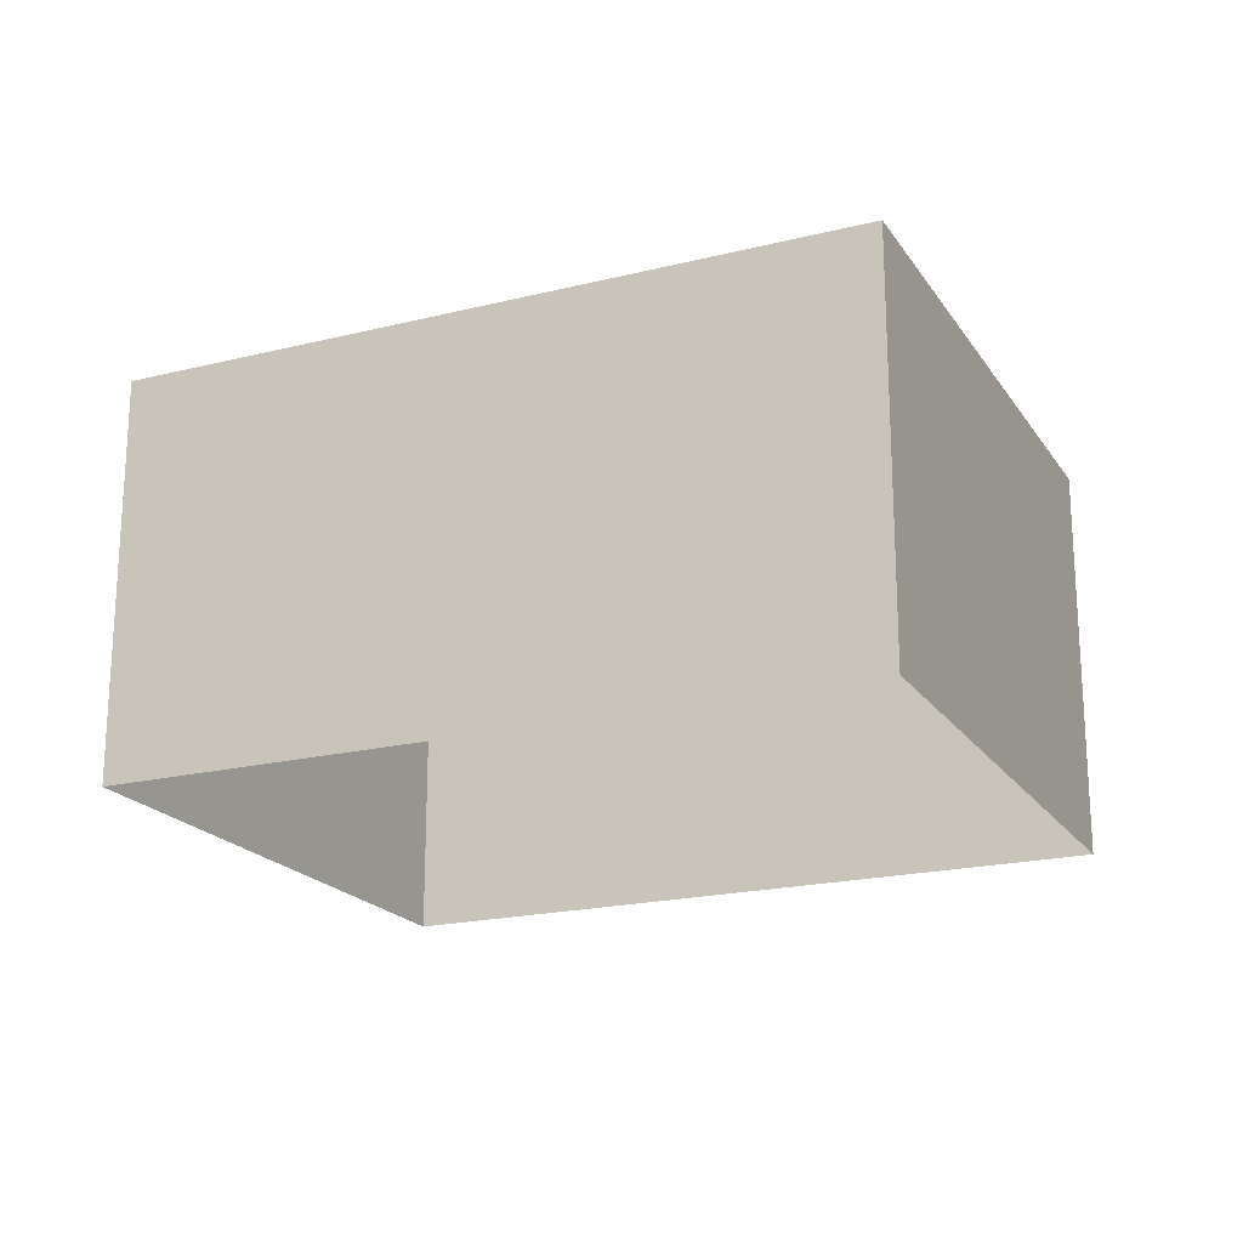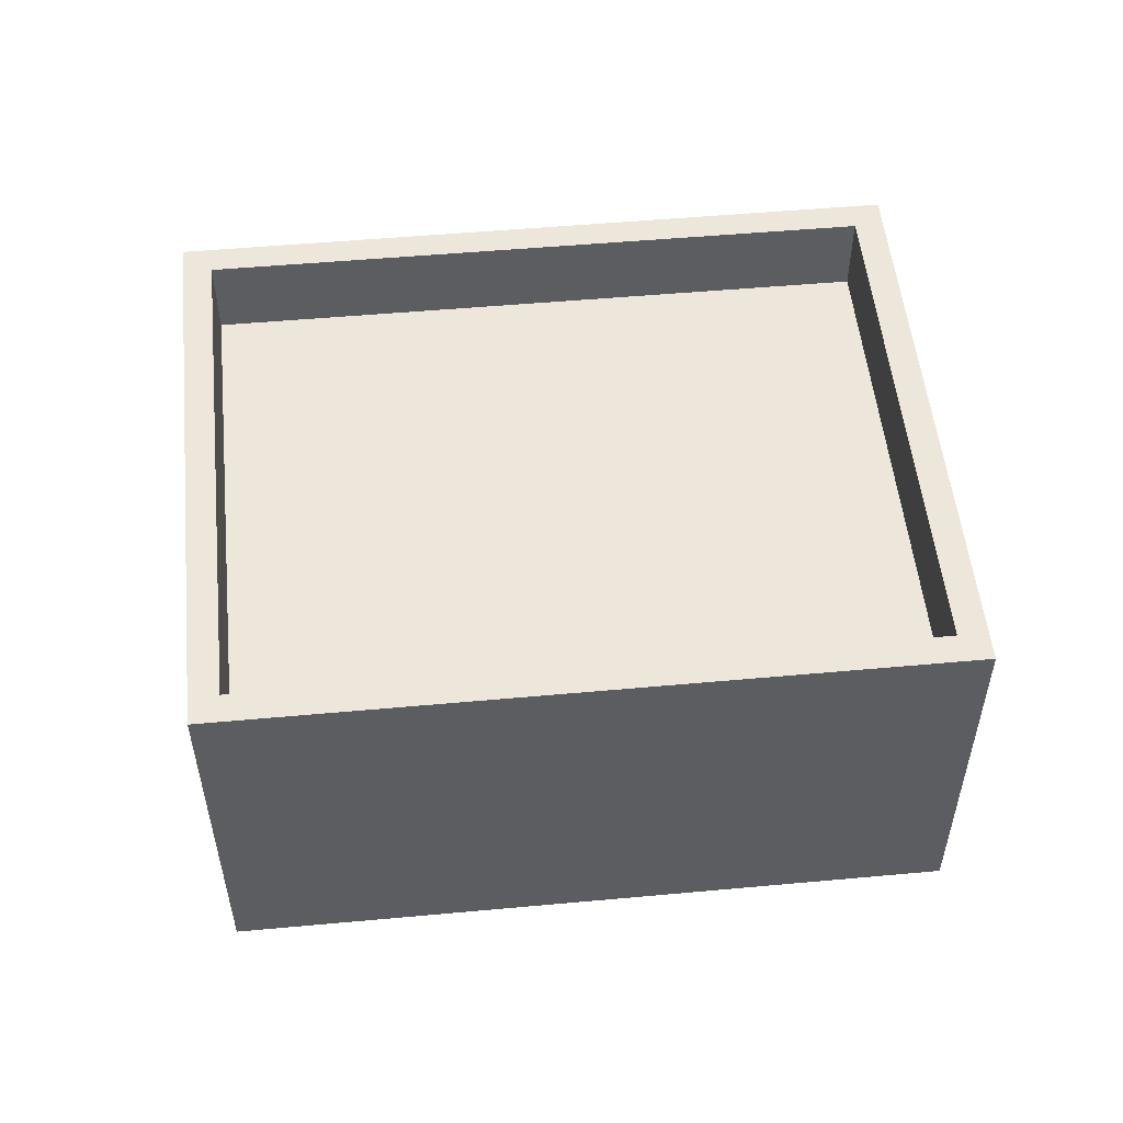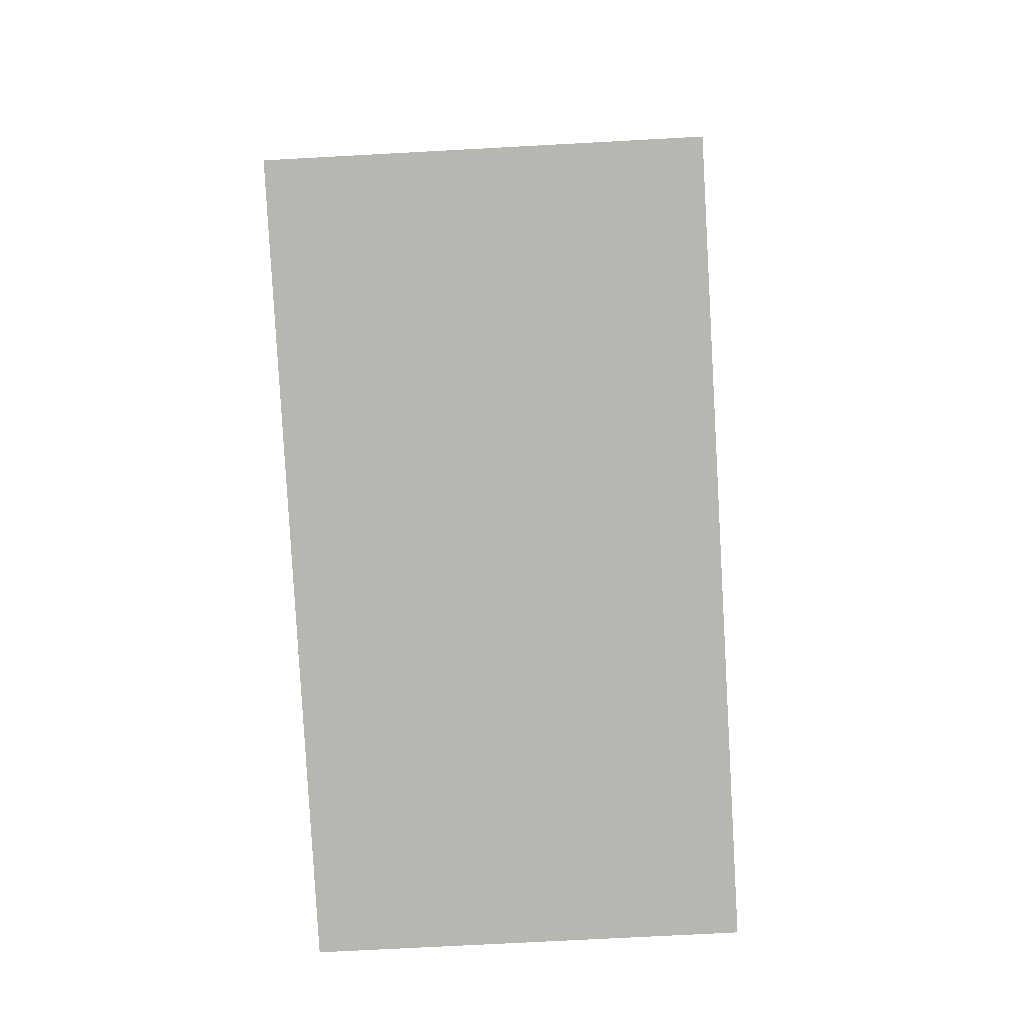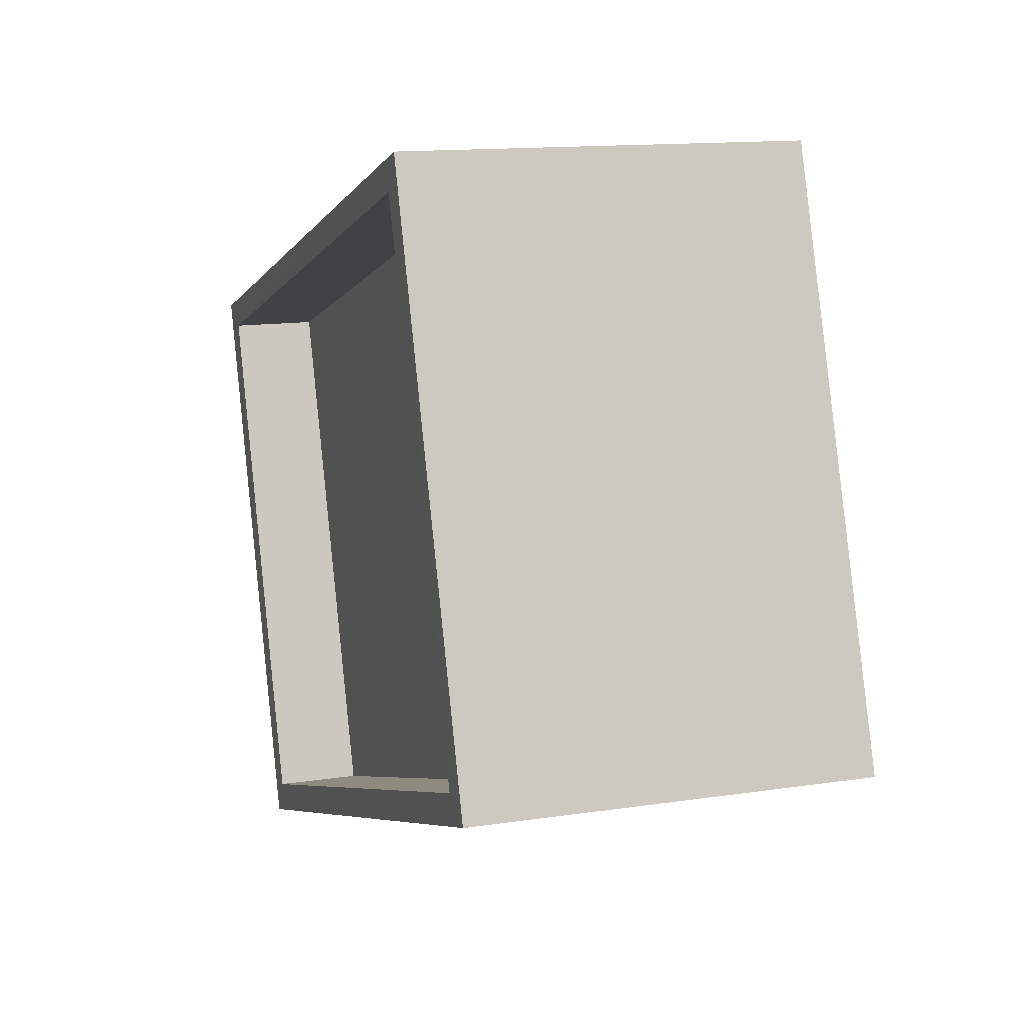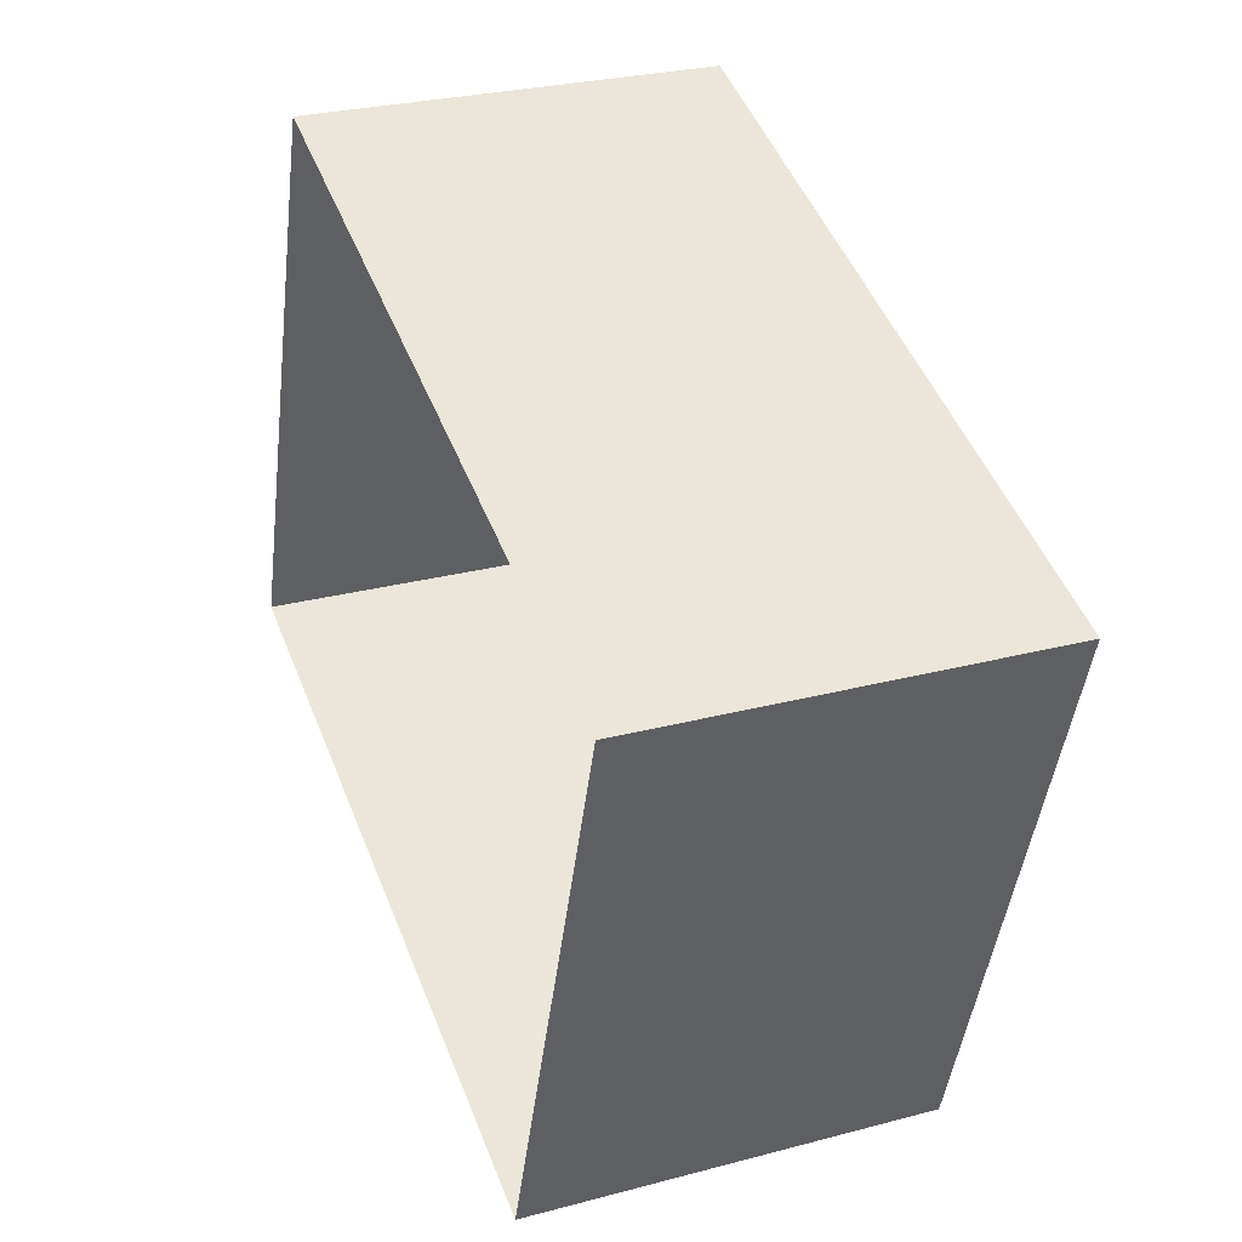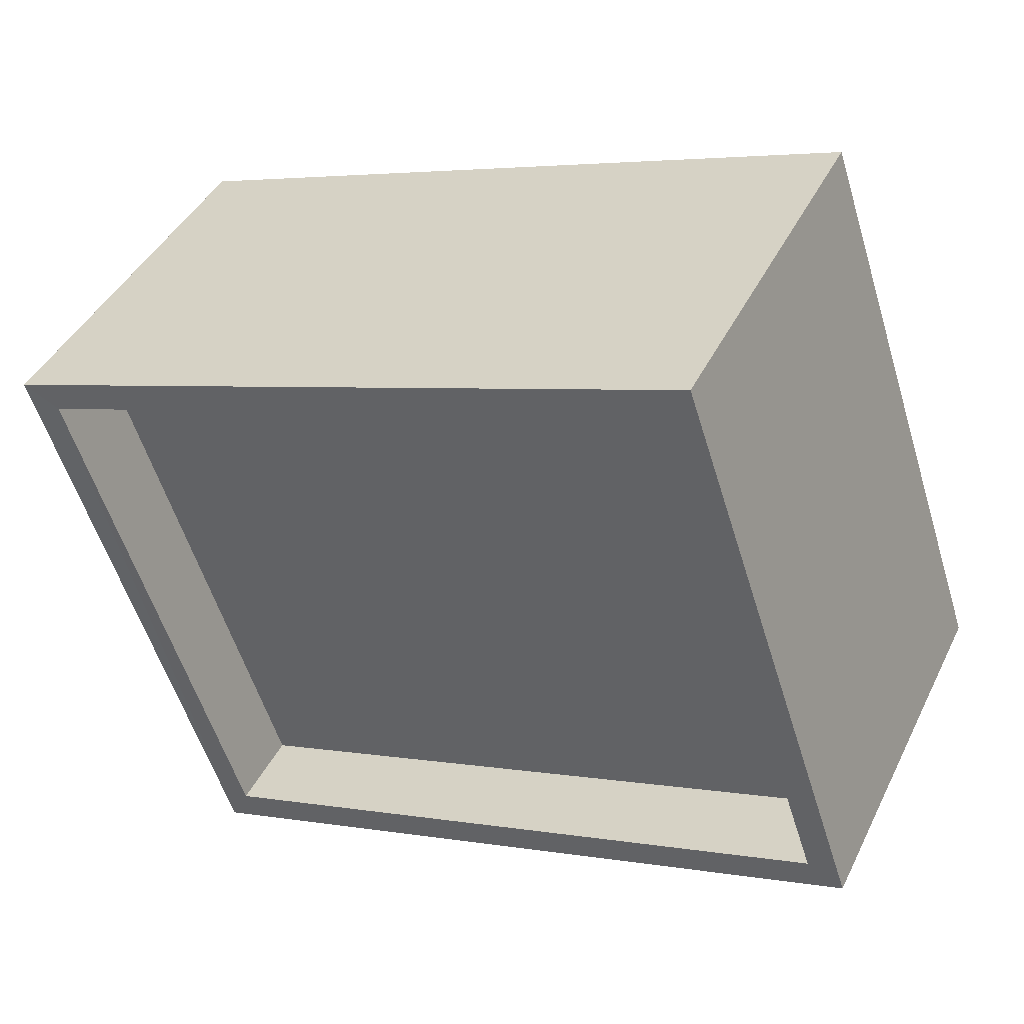
<metadata>
{"format":"obj","ext":"obj","renderer":"f3d","projection":"perspective","resolution":1024,"background":"white","views":[{"elev":-19.9,"azim":42.9,"up":"+Z"},{"elev":53.1,"azim":-167.2,"up":"+Z"},{"elev":-63.4,"azim":93.4,"up":"+Y"},{"elev":13.3,"azim":71.1,"up":"+Y"},{"elev":27.9,"azim":-111.8,"up":"+Y"},{"elev":42.3,"azim":24.7,"up":"+Y"}]}
</metadata>
<code>
v -8.914e+04 -1.01e+05 1.676
v -8.914e+04 -1.01e+05 1.678
v -8.915e+04 -1.01e+05 1.679
v -8.915e+04 -1.01e+05 1.678
v -8.914e+04 -1.01e+05 5.347
v -8.915e+04 -1.01e+05 5.349
v -8.915e+04 -1.01e+05 5.35
v -8.914e+04 -1.01e+05 5.349
v -8.915e+04 -1.01e+05 6.349
v -8.914e+04 -1.01e+05 6.347
v -8.915e+04 -1.01e+05 6.349
v -8.914e+04 -1.01e+05 6.347
v -8.915e+04 -1.01e+05 6.35
v -8.914e+04 -1.01e+05 6.349
v -8.914e+04 -1.01e+05 6.349
v -8.915e+04 -1.01e+05 6.35
f 1 2 3
f 4 1 3
f 5 6 7
f 8 5 7
f 9 10 11
f 9 12 10
f 11 13 9
f 14 15 10
f 12 14 10
f 13 15 14
f 9 13 16
f 16 13 14
f 15 3 2
f 15 13 3
f 10 1 4
f 11 10 4
f 11 4 3
f 13 11 3
f 12 6 5
f 12 9 6
f 9 7 6
f 9 16 7
f 14 8 7
f 16 14 7
f 12 5 8
f 14 12 8
f 10 2 1
f 10 15 2

</code>
